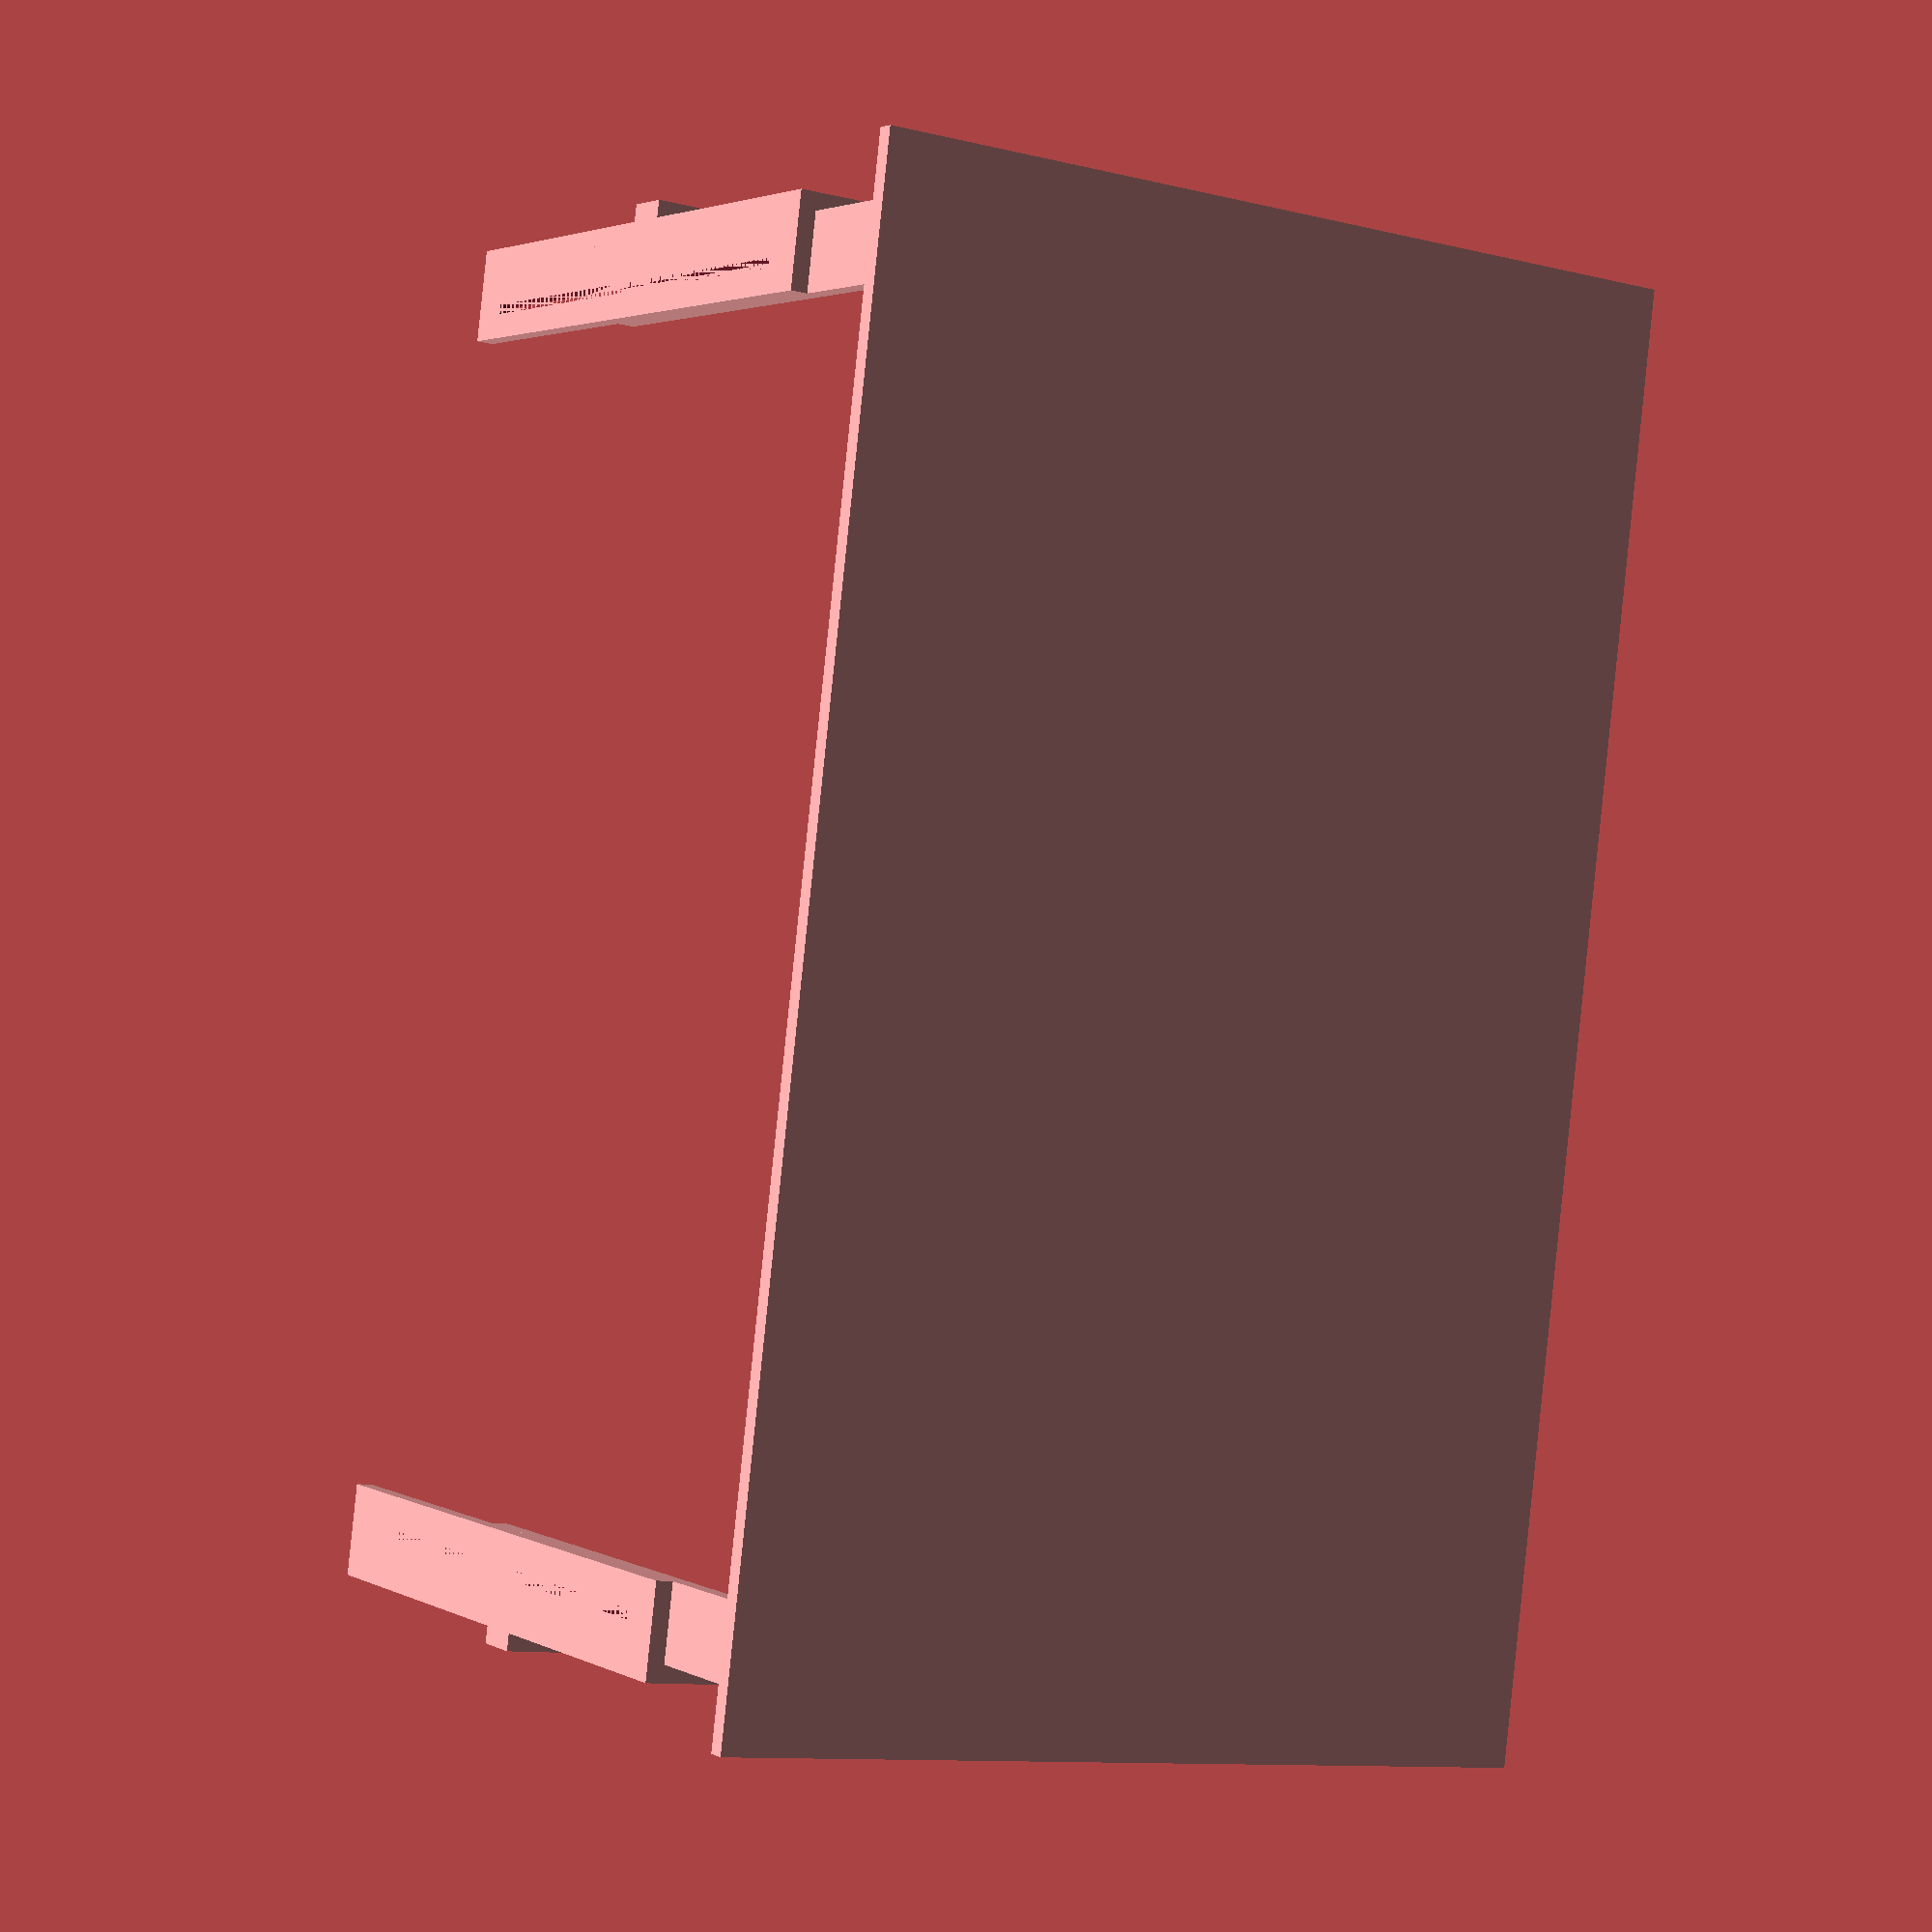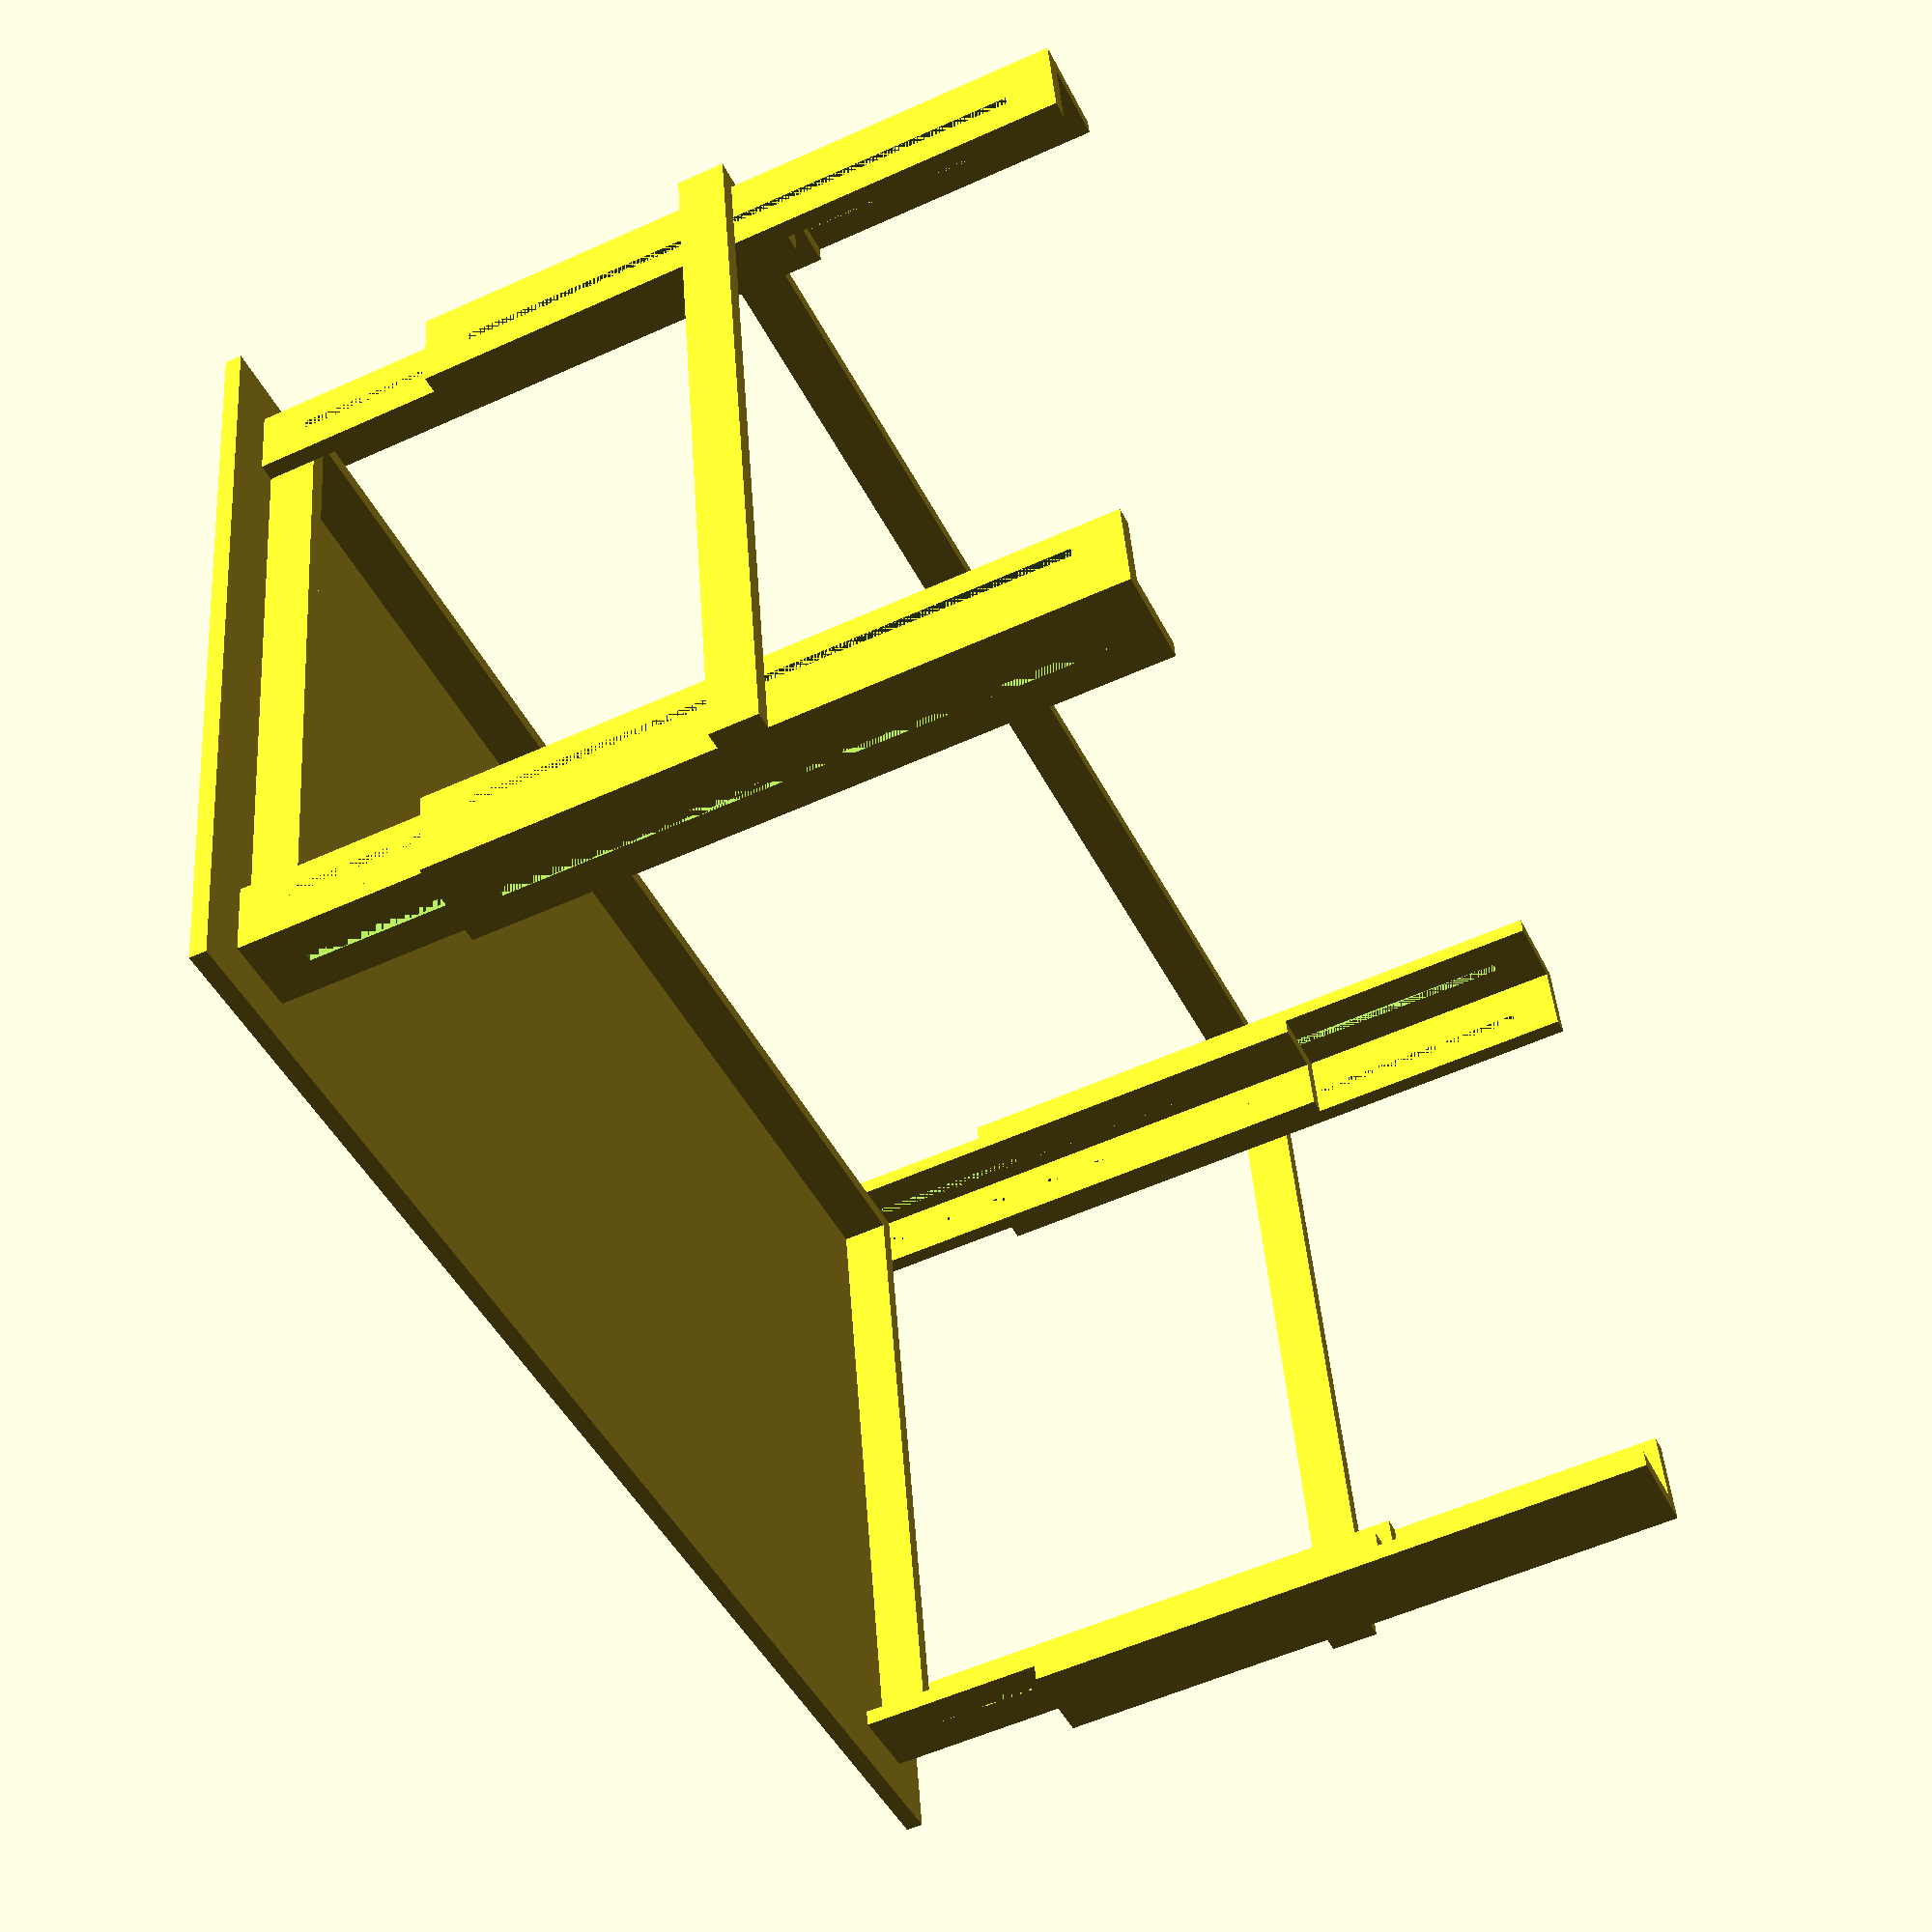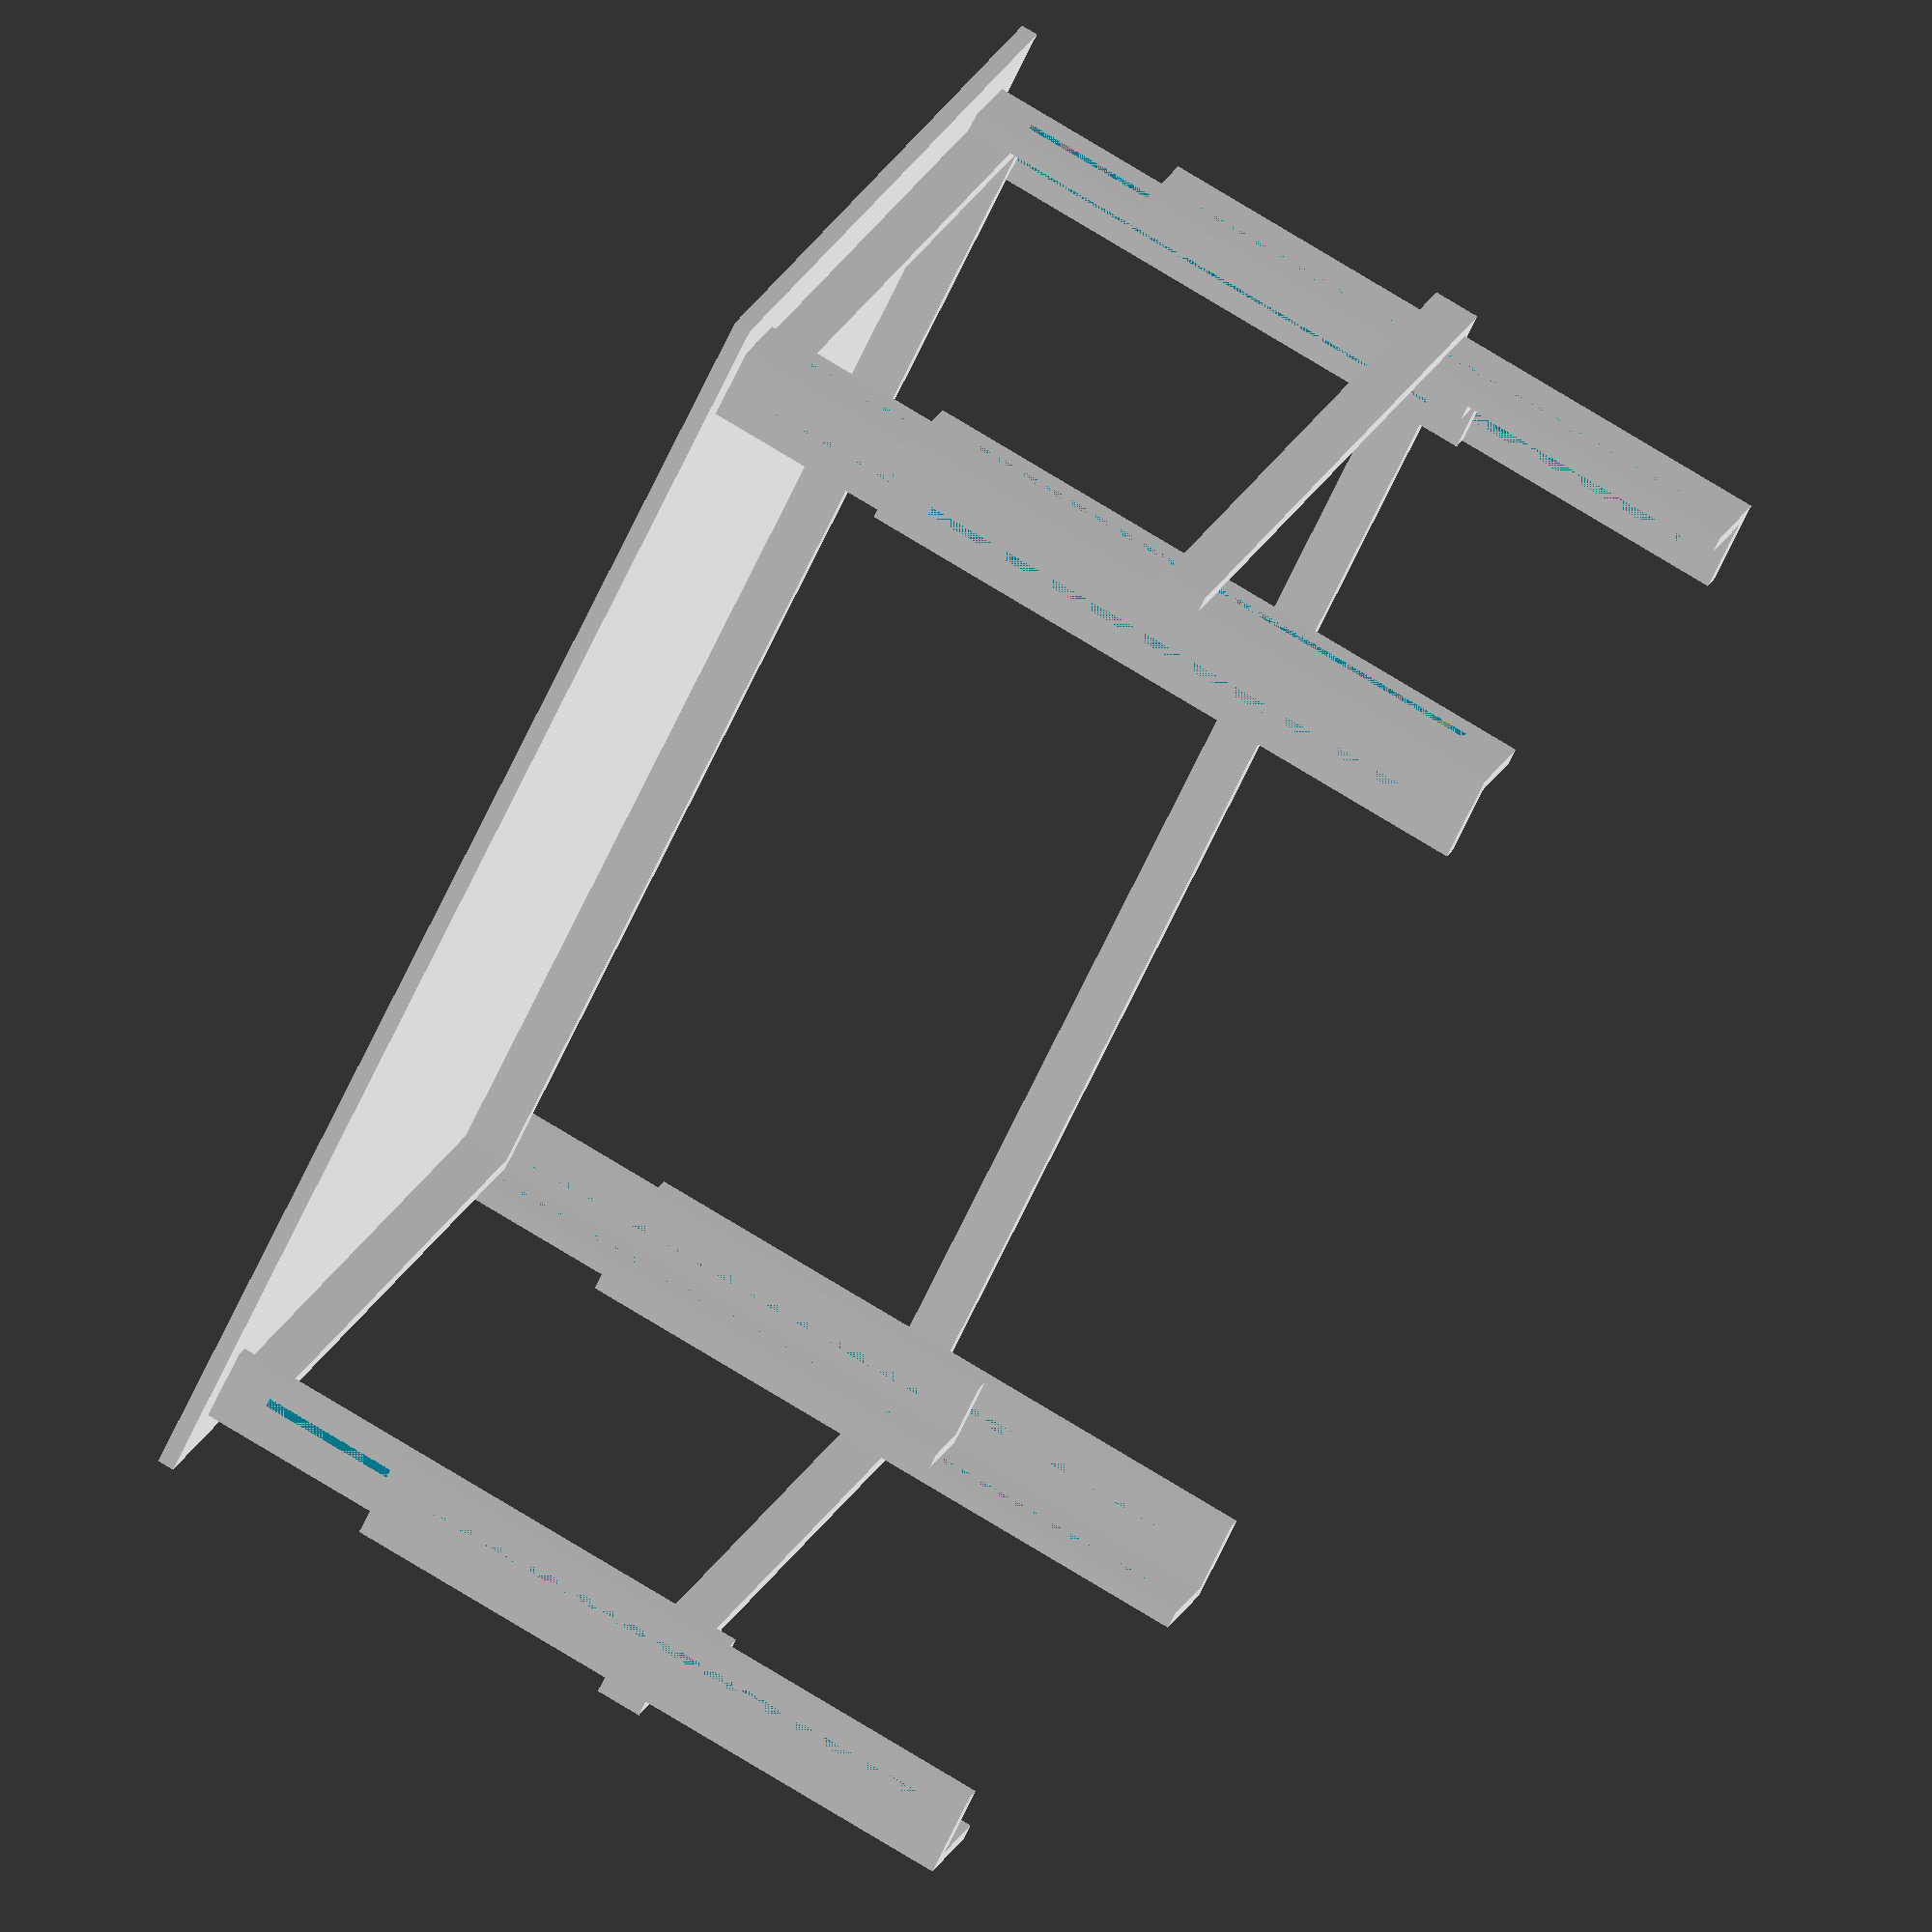
<openscad>
bottomLegHeight= 700;
topLegHeight= 600;

topLegAdjust=300;

groove=10;
paddingGroove=100;

boardThickness=18;

tableLegSpaceWidth=800;
tableLegSpaceLength=1400;
tabelTopOverhang= 50*2;

tableTopWidth= tableLegSpaceWidth  + tabelTopOverhang;
tableTopLength= tableLegSpaceLength  + tabelTopOverhang;

bottomLegWidthInside=80;
bottomLegWidthOutside= bottomLegWidthInside + boardThickness;

topLegWidthInside= bottomLegWidthInside - boardThickness;
topLegWidthOutside= bottomLegWidthInside;

flat= false;
flatpad= 10;

module legs()
{
    if (flat)
    {
        a= tableTopWidth + 4*paddingGroove +4*flatpad;
        translate([0, 0, a])
        rotate([270,0,0])
        bottomLeg();
        
        b= bottomLegHeight + flatpad;
        translate([0, b, a])
        rotate([270,0,0])
        bottomLeg();
        
         c= a + bottomLegWidthOutside + bottomLegWidthOutside;
        translate([0, 0, c])
        rotate([270,0,0])
        bottomLeg();
        
        translate([0, b, c])
        rotate([270,0,0])
        bottomLeg();
       
        d= c + topLegWidthInside + topLegWidthOutside + flatpad*2;
        translate([0, 0, d])
        rotate([270,0,0])
        topLeg();
        
        e= d + topLegWidthInside + topLegWidthOutside + flatpad*2;
        translate([0, 0, e])
        rotate([270,0,0])
        topLeg();
        
        f= topLegHeight + flatpad;
        translate([0, f, d])
        rotate([270,0,0])
        topLeg();
        
        
        translate([0, f, e])
        rotate([270,0,0])
        topLeg();
        
           
    }
    else
    {
        legPos(x=0, y=0, z=0, rt=270);
        legPos(x=tableLegSpaceWidth, y=0, z=0, rt=0);
        legPos(x=0, y=tableLegSpaceLength, z=0, rt=180);
        legPos(x=tableLegSpaceWidth, y=tableLegSpaceLength, z=0, rt=90);
    }
}

module legPos(x,y,z,rt)
{
    translate([x,y,z])
    rotate([0,0,rt])    
    leg();

}
module leg()
{    
    translate([0,0,0])
    bottomLeg();
    
    translate([0,0,topLegAdjust])
    topLeg();
}

module bottomLeg()
{
    if (flat)
    {
       translate([boardThickness,0,0])
       rotate([0,90,0])
       rotate([0,0,90])
       color("red")            
       text(str(bottomLegWidthInside), size=25);
        
       translate([boardThickness,50,300])
       rotate([180,180,0])
       rotate([0,270,0])
       color("red")            
       text(str(bottomLegHeight), size=25);
       cube([boardThickness,bottomLegWidthInside,bottomLegHeight]);
        
       translate([boardThickness,100,0])
       rotate([0,90,0])
       rotate([0,0,90])
       color("red")            
       text(str(bottomLegWidthOutside), size=25);
        
       translate([boardThickness,140,300])
       rotate([180,180,0])
       rotate([0,270,0])
       color("red")            
       text(str(bottomLegHeight), size=25);
       translate([0,bottomLegWidthInside + flatpad, 0])
       cube([boardThickness,bottomLegWidthOutside,bottomLegHeight]);
    }
    else
    {
        difference()
        {
            cube([boardThickness,bottomLegWidthInside,bottomLegHeight]);
            translate([0,bottomLegWidthInside/2 - groove/2 + boardThickness/2,paddingGroove/2])
            cube([boardThickness,groove,bottomLegHeight - paddingGroove]);        
        }

        translate([boardThickness,-boardThickness,0])
        rotate([0,0,90])
         difference()
        {
            cube([boardThickness,bottomLegWidthOutside,bottomLegHeight]);
            translate([0,bottomLegWidthInside/2 - groove/2 + boardThickness,paddingGroove/2])
            cube([boardThickness,groove,bottomLegHeight - paddingGroove]);        
        }
    }
}

module topLeg()
{
    if (flat)
    {
            
        translate([boardThickness,0,0])
        rotate([0,90,0])
        rotate([0,0,90])
        color("red")            
        text(str(topLegWidthOutside), size=25);
        
        translate([boardThickness,50,300])
        rotate([180,180,0])
        rotate([0,270,0])
        color("red")            
        text(str(topLegHeight), size=25);
        
        translate([0, 0, 0])
        cube([boardThickness,topLegWidthOutside,topLegHeight]);
        
        translate([boardThickness,100,0])
        rotate([0,90,0])
        rotate([0,0,90])
        color("red")            
        text(str(topLegWidthInside), size=25);
        
        translate([boardThickness,130,300])
        rotate([180,180,0])
        rotate([0,270,0])
        color("red")            
        text(str(topLegHeight), size=25);
        
        b= topLegWidthOutside + flatpad;
        translate([0, b, 0])
        cube([boardThickness,topLegWidthInside,topLegHeight]);           
    }
    else
    {
        translate([0, 0, 0])
        rotate([0,0,90])
        difference()
        {
            cube([boardThickness,topLegWidthOutside,topLegHeight]);
            translate([0,topLegWidthInside/2 - groove/2 + boardThickness/2,paddingGroove/2])
            cube([boardThickness,groove,topLegHeight - paddingGroove]);
        }
        
        translate([-boardThickness, boardThickness, 0])
        difference()
        {
            cube([boardThickness,topLegWidthInside,topLegHeight]);    
            translate([0,topLegWidthInside/2 - groove/2,paddingGroove/2])
            cube([boardThickness,groove,topLegHeight - paddingGroove]);
        }
    }
    
}

module slats()
{
    if (flat)
    {
      
               //top slats
        slatTopPos= bottomLegHeight - paddingGroove + (topLegAdjust - (bottomLegHeight - topLegHeight));
        
        a= tableTopWidth + flatpad;
        {
            translate([boardThickness,300,a])
            rotate([90,0,90])
            color("red")
            text(str(tableLegSpaceLength - 2*boardThickness), size=25);
            
            translate([boardThickness,0,a+40])
            rotate([0,90,0])
            color("red")
            text(str(paddingGroove/2), size=20);
            
            translate([0,0,a])
            cube([boardThickness, tableLegSpaceLength - 2*boardThickness, paddingGroove/2]);
        }
        
        b= a + paddingGroove/2 + flatpad;
        {
            translate([boardThickness,300,b])
            rotate([90,0,90])
            color("red")
            text(str( tableLegSpaceWidth - boardThickness*3), size=25);
            
            translate([boardThickness,0,b+40])
            rotate([0,90,0])
            color("red")
            text(str(paddingGroove/2), size=20);
            
            translate([0,0,b])
            cube([boardThickness, tableLegSpaceWidth - boardThickness*3, paddingGroove/2]);
        }
        
        c= tableLegSpaceWidth - boardThickness*3 + flatpad;
       {           
            translate([boardThickness,300 + c,b])
            rotate([90,0,90])
            color("red")
            text(str( tableLegSpaceWidth - boardThickness*3), size=25);
            
            translate([boardThickness,c,b+40])
            rotate([0,90,0])
            color("red")
            text(str(paddingGroove/2), size=20);
            
            translate([0,c,b])
           
            cube([boardThickness, tableLegSpaceWidth - boardThickness*3, paddingGroove/2]);
        }
        
        //bottom slats
        d= b + paddingGroove/2 + flatpad;
        {
            translate([boardThickness,300,d])
            rotate([90,0,90])
            color("red")
            text(str(tableLegSpaceLength+ 2*boardThickness), size=25);
            
            translate([boardThickness,0,d+40])
            rotate([0,90,0])
            color("red")
            text(str(paddingGroove/2), size=20);
            
            translate([0,0,d])
            cube([boardThickness, tableLegSpaceLength+ 2*boardThickness, paddingGroove/2]);
        }
        
        e= d + paddingGroove/2 + flatpad;
        {
            translate([boardThickness,300,e])
            rotate([90,0,90])
            color("red")
            text(str(tableLegSpaceLength+ 3*boardThickness), size=25);
            
            translate([boardThickness,0,e+40])
            rotate([0,90,0])
            color("red")
            text(str(paddingGroove/2), size=20);
            
            translate([0,0,e])
            cube([boardThickness, tableLegSpaceWidth + 3*boardThickness, paddingGroove/2]);
        }

        f= tableLegSpaceWidth + 3*boardThickness + flatpad;
        {
            translate([boardThickness,300 + f,e])
            rotate([90,0,90])
            color("red")
            text(str(tableLegSpaceLength+ 3*boardThickness), size=25);
            
            translate([boardThickness,f,e+40])
            rotate([0,90,0])
            color("red")
            text(str(paddingGroove/2), size=20);
            
            translate([0,f,e])
            cube([boardThickness, tableLegSpaceWidth + 3*boardThickness, paddingGroove/2]);
        }
    }
    else
    {
        //top slats
        slatTopPos= bottomLegHeight - paddingGroove + (topLegAdjust - (bottomLegHeight - topLegHeight));
        
        {
            translate([boardThickness,boardThickness, slatTopPos + paddingGroove/2])
            cube([boardThickness, tableLegSpaceLength - 2*boardThickness, paddingGroove/2]);
        }
        
        {
            translate([boardThickness*2,boardThickness*2, slatTopPos + paddingGroove/2])
            rotate([0,0,270])
            cube([boardThickness, tableLegSpaceWidth - boardThickness*3, paddingGroove/2]);
        }

        
       {
            translate([boardThickness*2, tableLegSpaceLength - boardThickness, slatTopPos + paddingGroove/2])
            rotate([0,0,270])
            cube([boardThickness, tableLegSpaceWidth - boardThickness*3, paddingGroove/2]);
        }
        
        //bottom slats
        {
            translate([- 2*boardThickness, -boardThickness, bottomLegHeight/2])
            cube([boardThickness, tableLegSpaceLength+ 2*boardThickness, paddingGroove/2]);
        }
        
        {
            translate([- 2*boardThickness,-boardThickness, bottomLegHeight/2])
            rotate([0,0,270])
            cube([boardThickness, tableLegSpaceWidth + 3*boardThickness, paddingGroove/2]);
        }

        
        {
            translate([- 2*boardThickness, tableLegSpaceLength + 2*boardThickness, bottomLegHeight/2])
            rotate([0,0,270])
            cube([boardThickness, tableLegSpaceWidth + 3*boardThickness, paddingGroove/2]);
        }
    }
}

module tableTop()
{
    if (flat)
    {          
       
        translate([boardThickness,100,0])
        rotate([90,0,90])
        color("red")
        text(str(tableTopLength), size=100);
        
        translate([boardThickness,0,500])
        rotate([0,90,0])
        color("red")
        text(str(tableTopWidth), size=100);
        
        cube([boardThickness,tableTopLength,tableTopWidth]);

        echo("Table top is: ", tableTopLength, " x ", tableTopWidth);
    }
    else
    {
        translate([(tableLegSpaceLength - tableTopLength)/2, (tableLegSpaceLength - tableTopLength)/2, bottomLegHeight  + boardThickness + (topLegAdjust - (bottomLegHeight - topLegHeight))])
        rotate([0,90,0])
    
        cube([boardThickness,tableTopLength,tableTopWidth]);
        
    }
}

module table()
{
    legs();  
    slats();
    tableTop();    
}

table();
</openscad>
<views>
elev=177.3 azim=6.9 roll=211.0 proj=p view=solid
elev=235.6 azim=279.9 roll=64.6 proj=p view=wireframe
elev=283.9 azim=309.7 roll=121.4 proj=o view=wireframe
</views>
